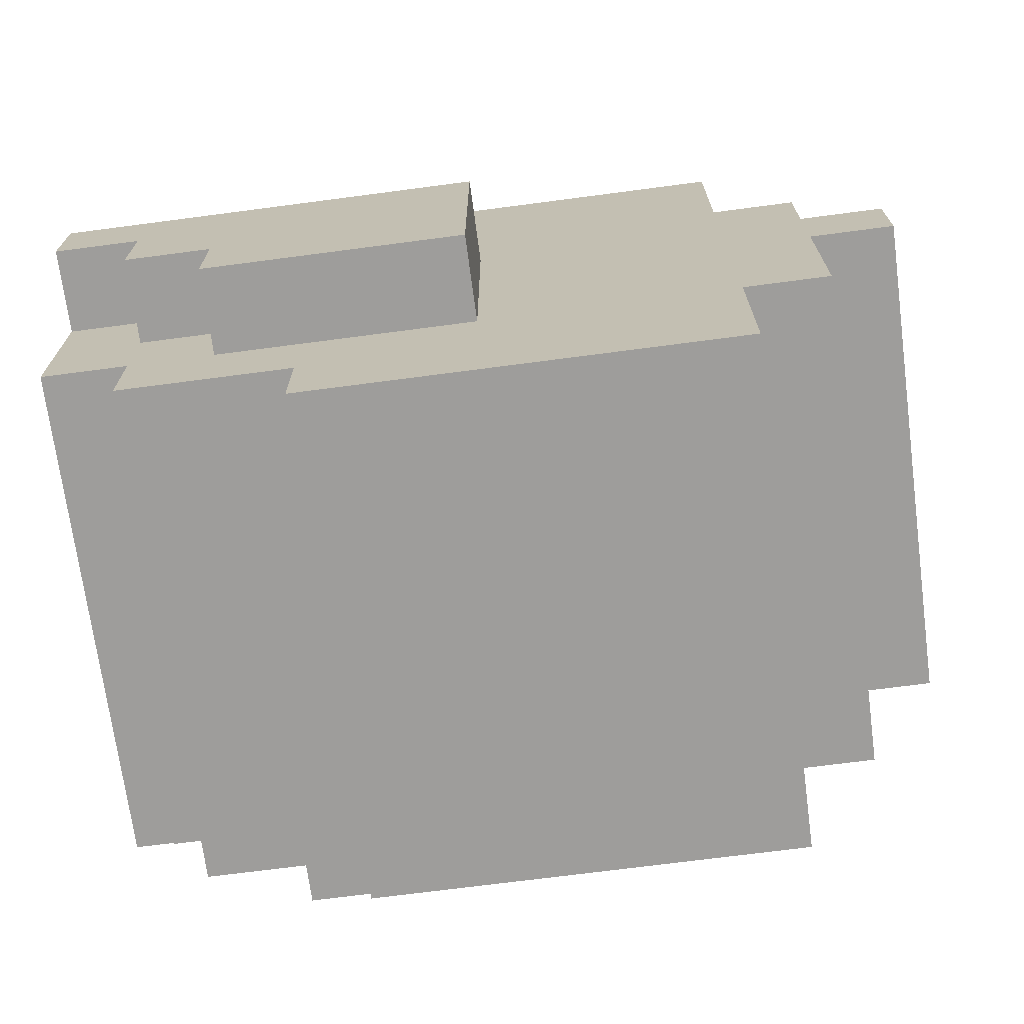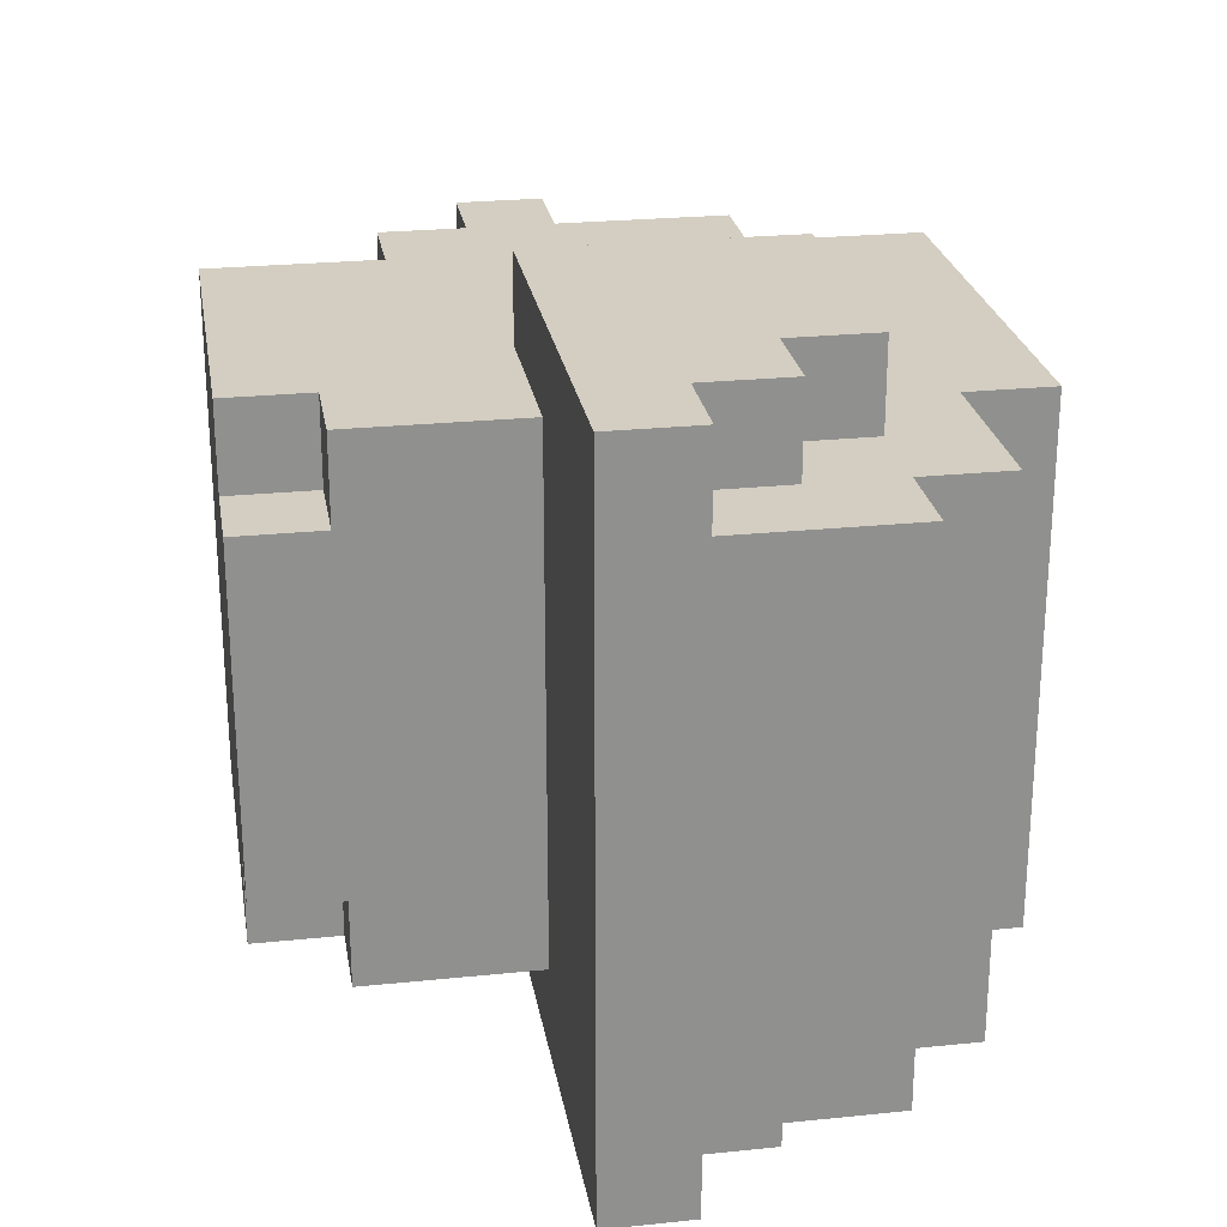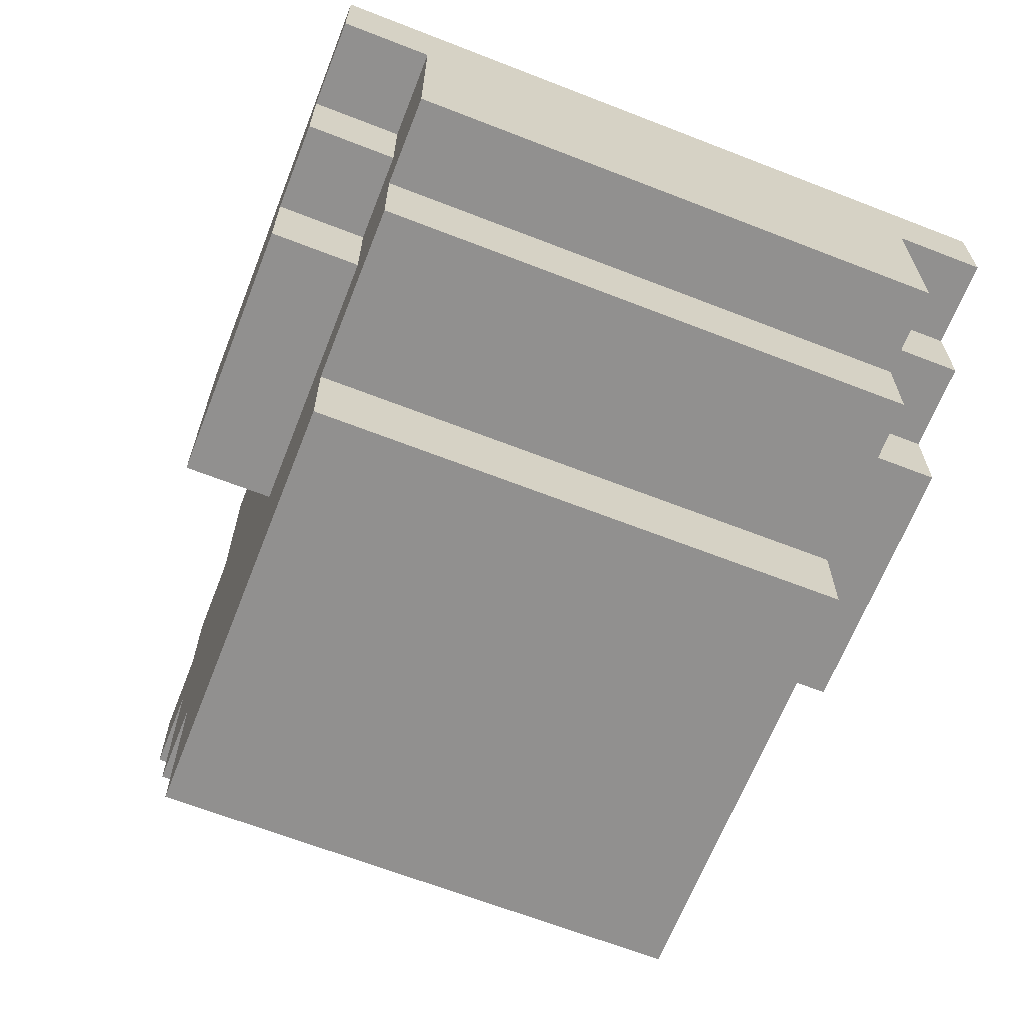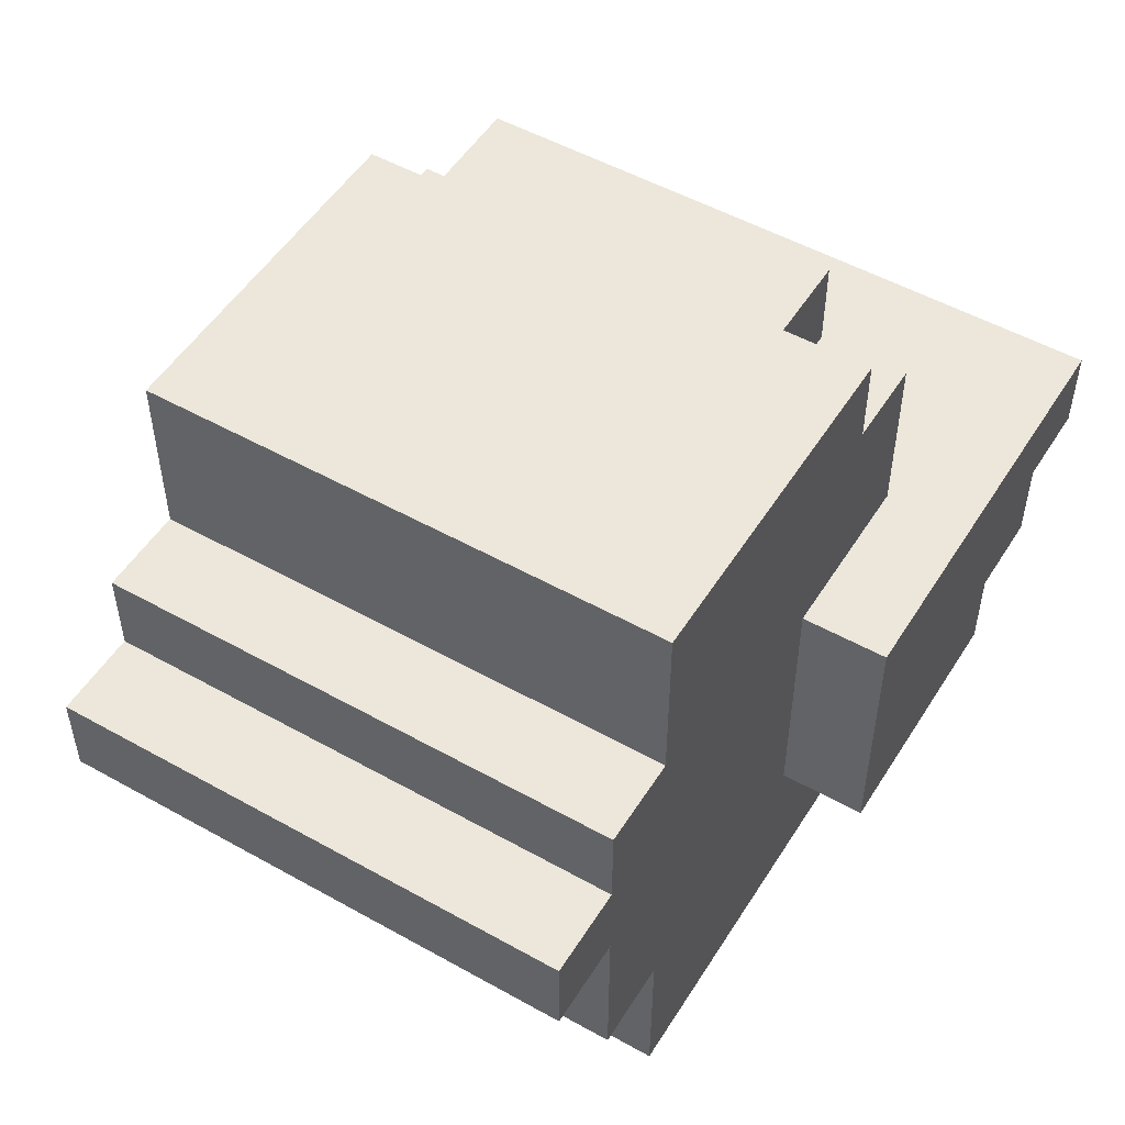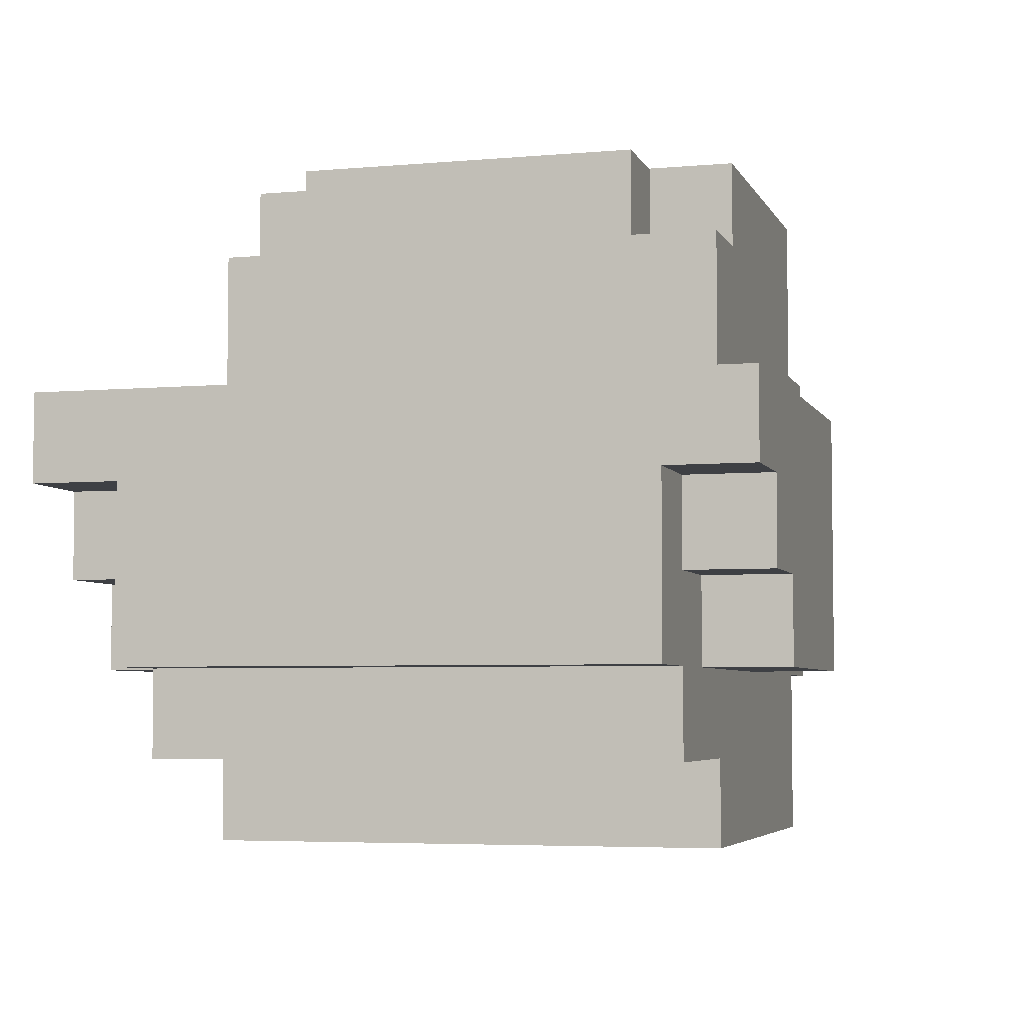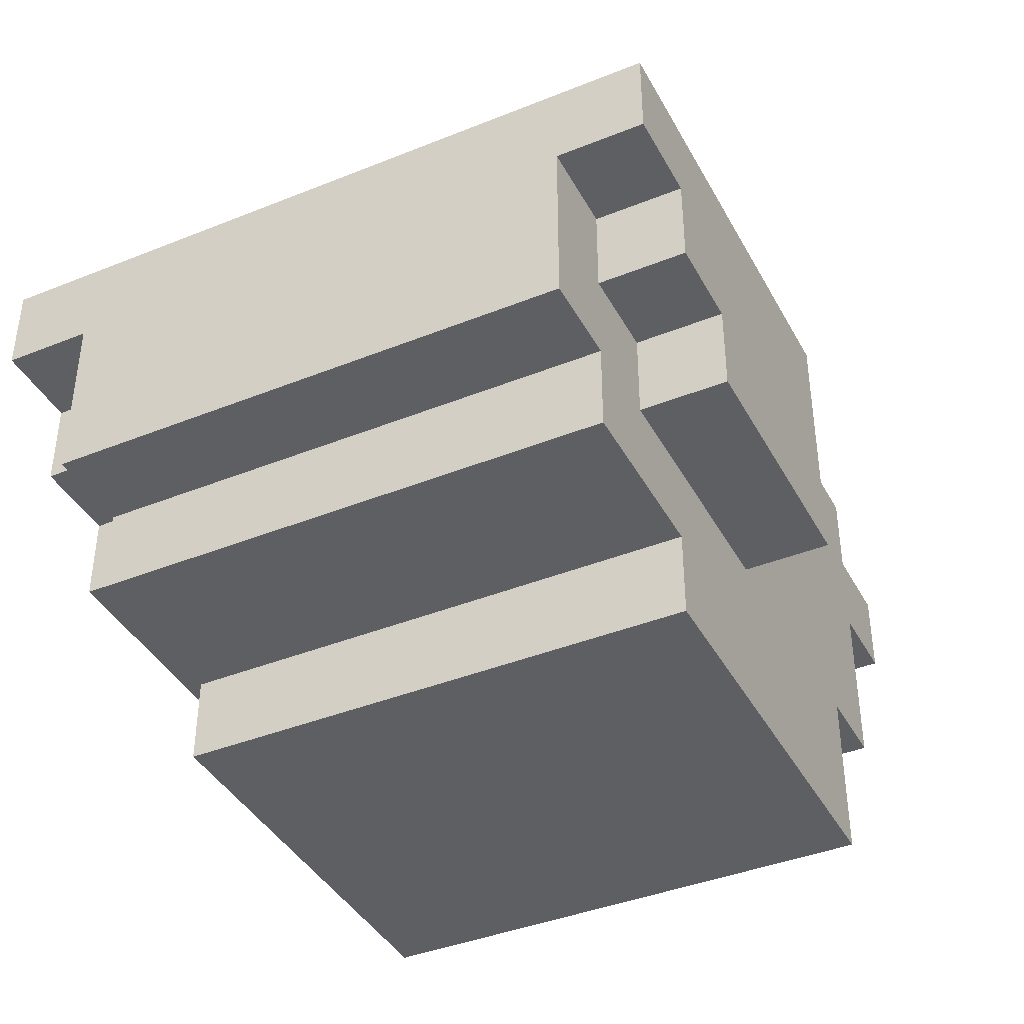
<metadata>
{"format":"obj","ext":"obj","renderer":"f3d","projection":"perspective","resolution":1024,"background":"white","views":[{"elev":-70.7,"azim":7.5,"up":"+Y"},{"elev":24.9,"azim":-99.5,"up":"+Z"},{"elev":-65.7,"azim":-111.4,"up":"+Y"},{"elev":51.5,"azim":121.3,"up":"+Y"},{"elev":-4.8,"azim":-74.0,"up":"+Y"},{"elev":-40.4,"azim":-63.7,"up":"+Y"}]}
</metadata>
<code>
o
v 0.5 0.4 -0.3
v 0.5 0.4 0.3
v 0.5 0.5 -0.3
v 0.5 0.5 0.3
v 0.4 0.2 -0.3
v 0.4 0.2 0.3
v 0.4 0.4 -0.3
v 0.4 0.4 0.3
v 0.4 0.5 -0.3
v 0.4 0.5 0.3
v 0.4 0.6 -0.3
v 0.4 0.6 0.3
v 0.3 0 -0.3
v 0.3 0 0.3
v 0.3 0.2 -0.3
v 0.3 0.2 0.3
v 0.3 0.6 -0.3
v 0.3 0.6 0.3
v 0.3 0.8 -0.3
v 0.3 0.8 0.3
v 0 0.2 -0.4
v 0 0.2 -0.3
v 0 0.2 0.3
v 0 0.2 0.4
v 0 0.5 -0.4
v 0 0.5 -0.3
v 0 0.5 0.3
v 0 0.5 0.4
v -0.1 0.7 -0.3
v -0.1 0.7 -0.2
v -0.1 0.7 0.2
v -0.1 0.7 0.3
v -0.1 0.8 -0.3
v -0.1 0.8 -0.2
v -0.1 0.8 0.2
v -0.1 0.8 0.3
v -0.2 0 -0.3
v -0.2 0 0.3
v -0.2 0.1 -0.3
v -0.2 0.1 0.3
v -0.2 0.5 -0.3
v -0.2 0.5 0.3
v -0.2 0.7 -0.3
v -0.2 0.7 -0.2
v -0.2 0.7 0.2
v -0.2 0.7 0.3
v -0.2 0.8 -0.2
v -0.2 0.8 0.2
v -0.3 0.2 -0.4
v -0.3 0.2 -0.3
v -0.3 0.2 0.3
v -0.3 0.2 0.4
v -0.3 0.3 -0.4
v -0.3 0.3 -0.3
v -0.3 0.3 0.3
v -0.3 0.3 0.4
v -0.4 0.1 -0.3
v -0.4 0.1 0.3
v -0.4 0.2 -0.3
v -0.4 0.2 0.3
v -0.4 0.3 -0.4
v -0.4 0.3 -0.3
v -0.4 0.3 0.3
v -0.4 0.3 0.4
v -0.4 0.4 -0.4
v -0.4 0.4 -0.3
v -0.4 0.4 0.3
v -0.4 0.4 0.4
v -0.5 0.2 -0.3
v -0.5 0.2 0.3
v -0.5 0.4 -0.4
v -0.5 0.4 -0.3
v -0.5 0.4 0.3
v -0.5 0.4 0.4
v -0.5 0.5 -0.4
v -0.5 0.5 -0.3
v -0.5 0.5 0.3
v -0.5 0.5 0.4
v 0 0.2 -0.4
v 0 0.5 -0.4
v -0.3 0.2 -0.4
v -0.3 0.3 -0.4
v -0.4 0.3 -0.4
v -0.4 0.4 -0.4
v -0.5 0.4 -0.4
v -0.5 0.5 -0.4
v 0.5 0.4 -0.3
v 0.5 0.5 -0.3
v 0.4 0.2 -0.3
v 0.4 0.4 -0.3
v 0.4 0.5 -0.3
v 0.4 0.6 -0.3
v 0.3 0 -0.3
v 0.3 0.2 -0.3
v 0.3 0.6 -0.3
v 0.3 0.8 -0.3
v 0.2 0.4 -0.3
v 0.2 0.6 -0.3
v 0.2 0.7 -0.3
v 0.1 0.6 -0.3
v 0.1 0.7 -0.3
v 0 0.2 -0.3
v 0 0.5 -0.3
v -0.1 0.7 -0.3
v -0.1 0.8 -0.3
v -0.2 0 -0.3
v -0.2 0.1 -0.3
v -0.2 0.5 -0.3
v -0.2 0.7 -0.3
v -0.3 0.2 -0.3
v -0.3 0.3 -0.3
v -0.4 0.1 -0.3
v -0.4 0.2 -0.3
v -0.4 0.3 -0.3
v -0.4 0.4 -0.3
v -0.5 0.2 -0.3
v -0.5 0.4 -0.3
v -0.1 0.7 -0.2
v -0.1 0.8 -0.2
v -0.2 0.7 -0.2
v -0.2 0.8 -0.2
v -0.1 0.7 0.2
v -0.1 0.8 0.2
v -0.2 0.7 0.2
v -0.2 0.8 0.2
v 0.5 0.4 0.3
v 0.5 0.5 0.3
v 0.4 0.2 0.3
v 0.4 0.4 0.3
v 0.4 0.5 0.3
v 0.4 0.6 0.3
v 0.3 0 0.3
v 0.3 0.2 0.3
v 0.3 0.6 0.3
v 0.3 0.8 0.3
v 0.2 0.4 0.3
v 0.2 0.6 0.3
v 0.2 0.7 0.3
v 0.1 0.6 0.3
v 0.1 0.7 0.3
v 0 0.2 0.3
v 0 0.5 0.3
v -0.1 0.7 0.3
v -0.1 0.8 0.3
v -0.2 0 0.3
v -0.2 0.1 0.3
v -0.2 0.5 0.3
v -0.2 0.7 0.3
v -0.3 0.2 0.3
v -0.3 0.3 0.3
v -0.4 0.1 0.3
v -0.4 0.2 0.3
v -0.4 0.3 0.3
v -0.4 0.4 0.3
v -0.5 0.2 0.3
v -0.5 0.4 0.3
v 0 0.2 0.4
v 0 0.5 0.4
v -0.3 0.2 0.4
v -0.3 0.3 0.4
v -0.4 0.3 0.4
v -0.4 0.4 0.4
v -0.5 0.4 0.4
v -0.5 0.5 0.4
v 0.3 0 -0.3
v -0.2 0 -0.3
v 0.3 0 0.3
v -0.2 0 0.3
v -0.2 0.1 -0.3
v -0.4 0.1 -0.3
v -0.2 0.1 0.3
v -0.4 0.1 0.3
v 0 0.2 -0.4
v -0.3 0.2 -0.4
v 0.4 0.2 -0.3
v 0.3 0.2 -0.3
v 0 0.2 -0.3
v -0.3 0.2 -0.3
v -0.4 0.2 -0.3
v -0.5 0.2 -0.3
v 0.4 0.2 0.3
v 0.3 0.2 0.3
v 0 0.2 0.3
v -0.3 0.2 0.3
v -0.4 0.2 0.3
v -0.5 0.2 0.3
v 0 0.2 0.4
v -0.3 0.2 0.4
v -0.3 0.3 -0.4
v -0.4 0.3 -0.4
v -0.3 0.3 -0.3
v -0.4 0.3 -0.3
v -0.3 0.3 0.3
v -0.4 0.3 0.3
v -0.3 0.3 0.4
v -0.4 0.3 0.4
v -0.4 0.4 -0.4
v -0.5 0.4 -0.4
v 0.5 0.4 -0.3
v 0.4 0.4 -0.3
v -0.4 0.4 -0.3
v -0.5 0.4 -0.3
v 0.5 0.4 0.3
v 0.4 0.4 0.3
v -0.4 0.4 0.3
v -0.5 0.4 0.3
v -0.4 0.4 0.4
v -0.5 0.4 0.4
v 0 0.5 -0.4
v -0.5 0.5 -0.4
v 0.5 0.5 -0.3
v 0.4 0.5 -0.3
v 0 0.5 -0.3
v -0.2 0.5 -0.3
v -0.5 0.5 -0.3
v 0.5 0.5 0.3
v 0.4 0.5 0.3
v 0 0.5 0.3
v -0.2 0.5 0.3
v -0.5 0.5 0.3
v 0 0.5 0.4
v -0.5 0.5 0.4
v 0.4 0.6 -0.3
v 0.3 0.6 -0.3
v 0.4 0.6 0.3
v 0.3 0.6 0.3
v -0.1 0.7 -0.3
v -0.2 0.7 -0.3
v -0.1 0.7 -0.2
v -0.2 0.7 -0.2
v -0.1 0.7 0.2
v -0.2 0.7 0.2
v -0.1 0.7 0.3
v -0.2 0.7 0.3
v 0.3 0.8 -0.3
v -0.1 0.8 -0.3
v -0.1 0.8 -0.2
v -0.2 0.8 -0.2
v -0.1 0.8 0.2
v -0.2 0.8 0.2
v 0.3 0.8 0.3
v -0.1 0.8 0.3
f 3 2 1
f 4 2 3
f 7 6 5
f 8 6 7
f 11 10 9
f 12 10 11
f 15 14 13
f 16 14 15
f 19 18 17
f 20 18 19
f 25 22 21
f 26 22 25
f 27 24 23
f 28 24 27
f 29 30 33
f 33 30 34
f 31 32 35
f 35 32 36
f 37 38 39
f 39 38 40
f 41 42 43
f 43 42 44
f 44 42 45
f 45 42 46
f 44 45 47
f 47 45 48
f 49 50 53
f 53 50 54
f 51 52 55
f 55 52 56
f 57 58 59
f 59 58 60
f 61 62 65
f 65 62 66
f 63 64 67
f 67 64 68
f 69 70 72
f 72 70 73
f 71 72 75
f 72 73 76
f 75 72 76
f 73 74 77
f 76 73 77
f 77 74 78
f 81 80 79
f 82 80 81
f 83 80 82
f 84 80 83
f 85 80 84
f 86 80 85
f 90 88 87
f 91 88 90
f 94 90 89
f 95 92 91
f 95 91 90
f 97 94 93
f 97 90 94
f 97 95 90
f 98 96 95
f 98 95 97
f 99 96 98
f 100 98 97
f 100 99 98
f 101 96 99
f 101 99 100
f 102 97 93
f 102 100 97
f 102 101 100
f 103 101 102
f 104 96 101
f 104 101 103
f 105 96 104
f 106 102 93
f 107 102 106
f 108 104 103
f 109 104 108
f 110 102 107
f 112 110 107
f 112 111 110
f 113 111 112
f 114 111 113
f 116 115 114
f 116 114 113
f 117 115 116
f 120 119 118
f 121 119 120
f 122 123 124
f 124 123 125
f 126 127 129
f 129 127 130
f 128 129 133
f 130 131 134
f 129 130 134
f 132 133 136
f 133 129 136
f 129 134 136
f 134 135 137
f 136 134 137
f 137 135 138
f 136 137 139
f 137 138 139
f 138 135 140
f 139 138 140
f 132 136 141
f 136 139 141
f 139 140 141
f 141 140 142
f 140 135 143
f 142 140 143
f 143 135 144
f 132 141 145
f 145 141 146
f 142 143 147
f 147 143 148
f 146 141 149
f 146 149 151
f 149 150 151
f 151 150 152
f 152 150 153
f 153 154 155
f 152 153 155
f 155 154 156
f 157 158 159
f 159 158 160
f 160 158 161
f 161 158 162
f 162 158 163
f 163 158 164
f 167 166 165
f 168 166 167
f 171 170 169
f 172 170 171
f 177 174 173
f 178 174 177
f 181 176 175
f 182 176 181
f 185 180 179
f 186 180 185
f 187 184 183
f 188 184 187
f 191 190 189
f 192 190 191
f 195 194 193
f 196 194 195
f 201 198 197
f 202 198 201
f 203 200 199
f 204 200 203
f 207 206 205
f 208 206 207
f 209 210 213
f 213 210 214
f 214 210 215
f 211 212 216
f 216 212 217
f 214 215 219
f 219 215 220
f 218 219 221
f 219 220 221
f 221 220 222
f 223 224 225
f 225 224 226
f 227 228 229
f 229 228 230
f 231 232 233
f 233 232 234
f 235 236 237
f 235 237 239
f 237 238 239
f 239 238 240
f 235 239 241
f 241 239 242

</code>
